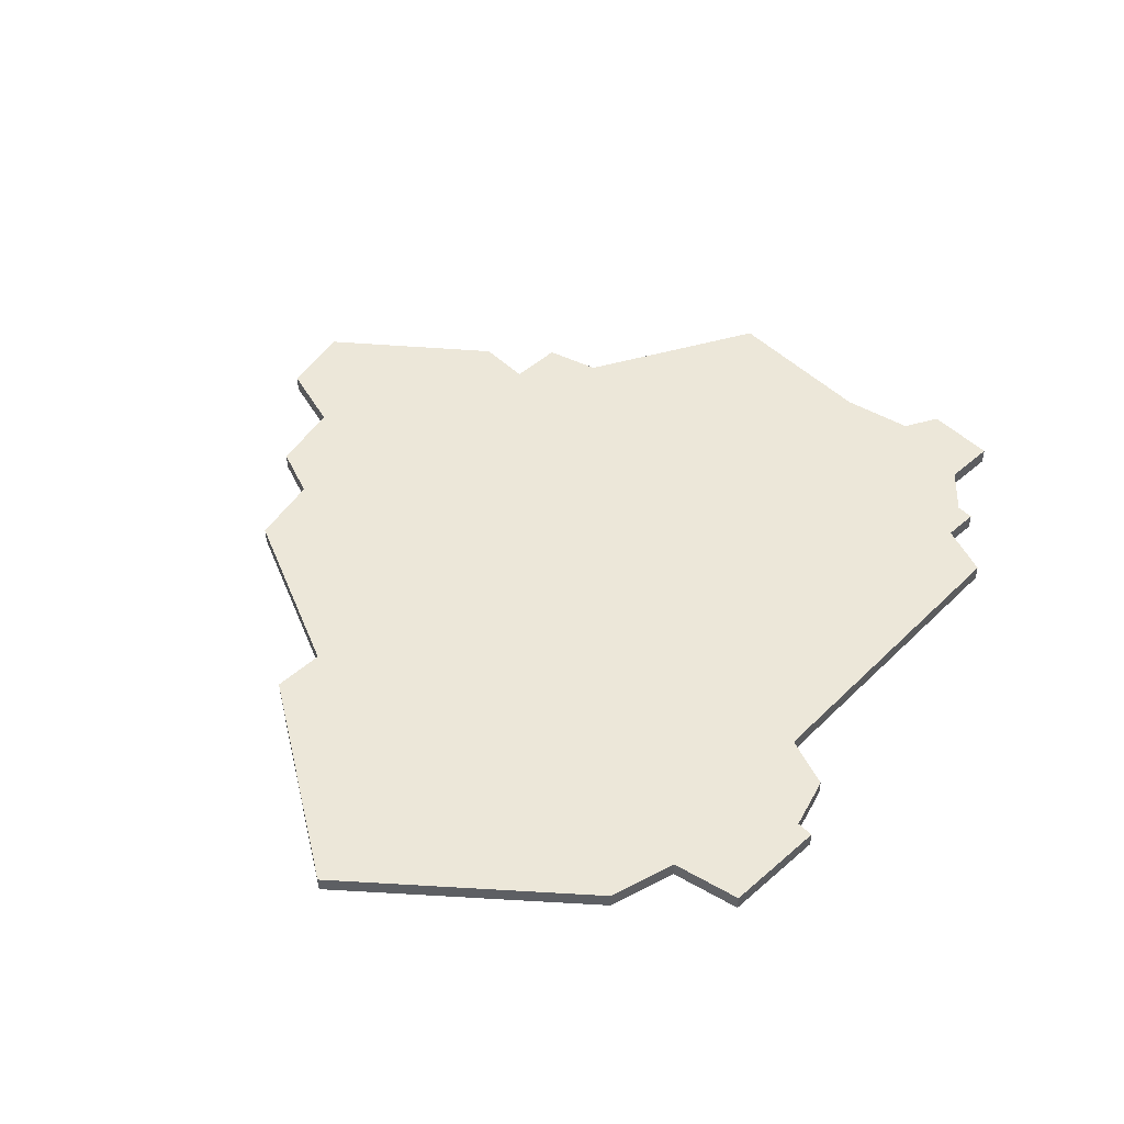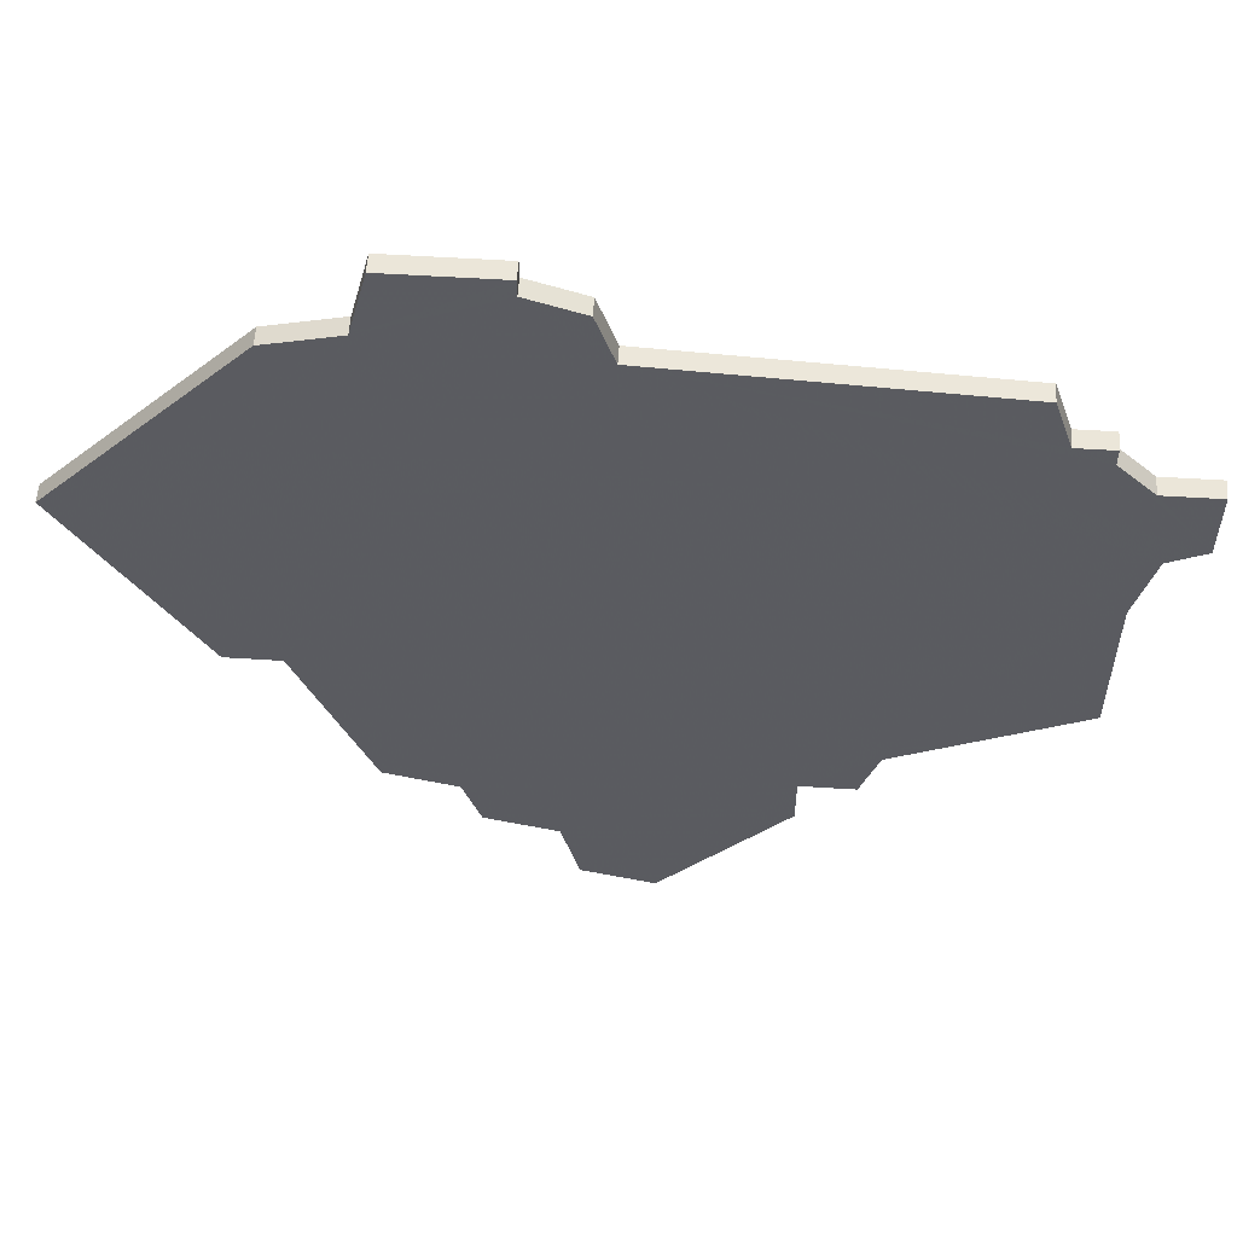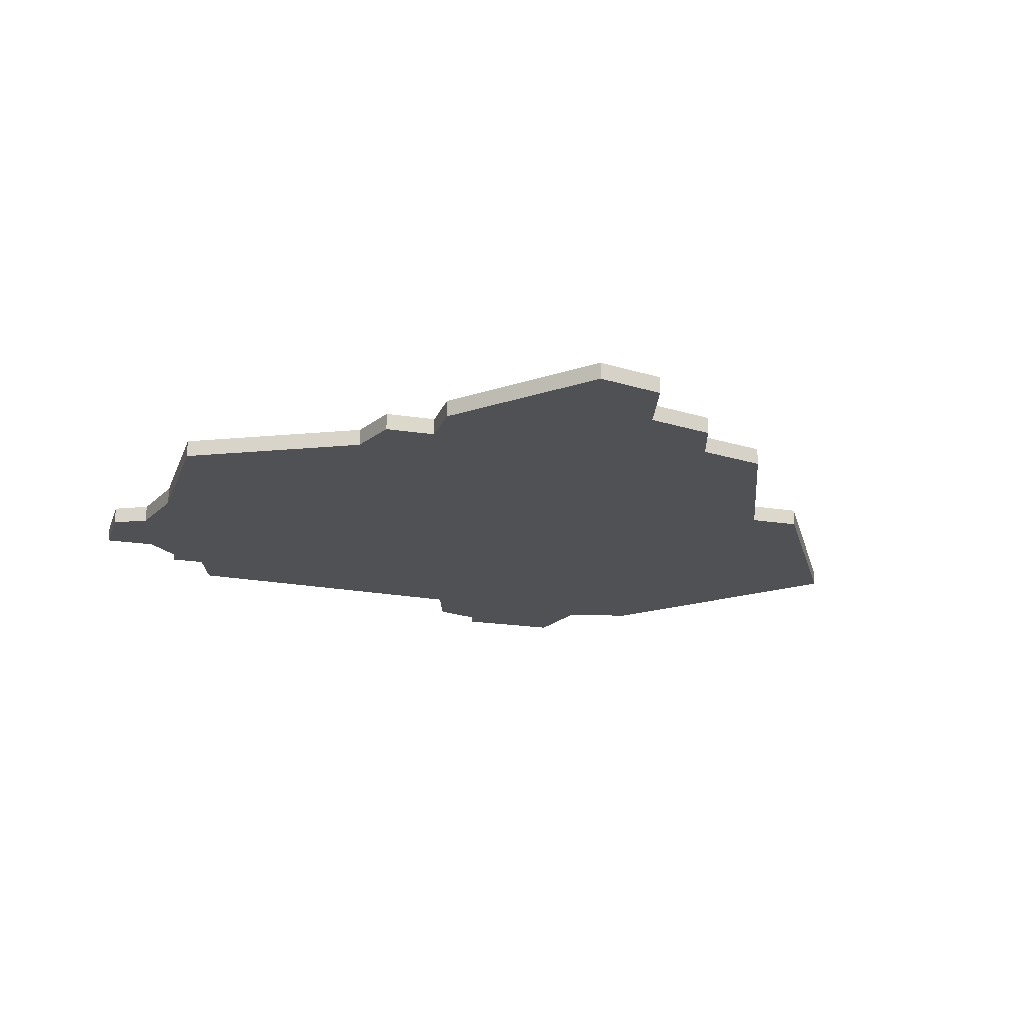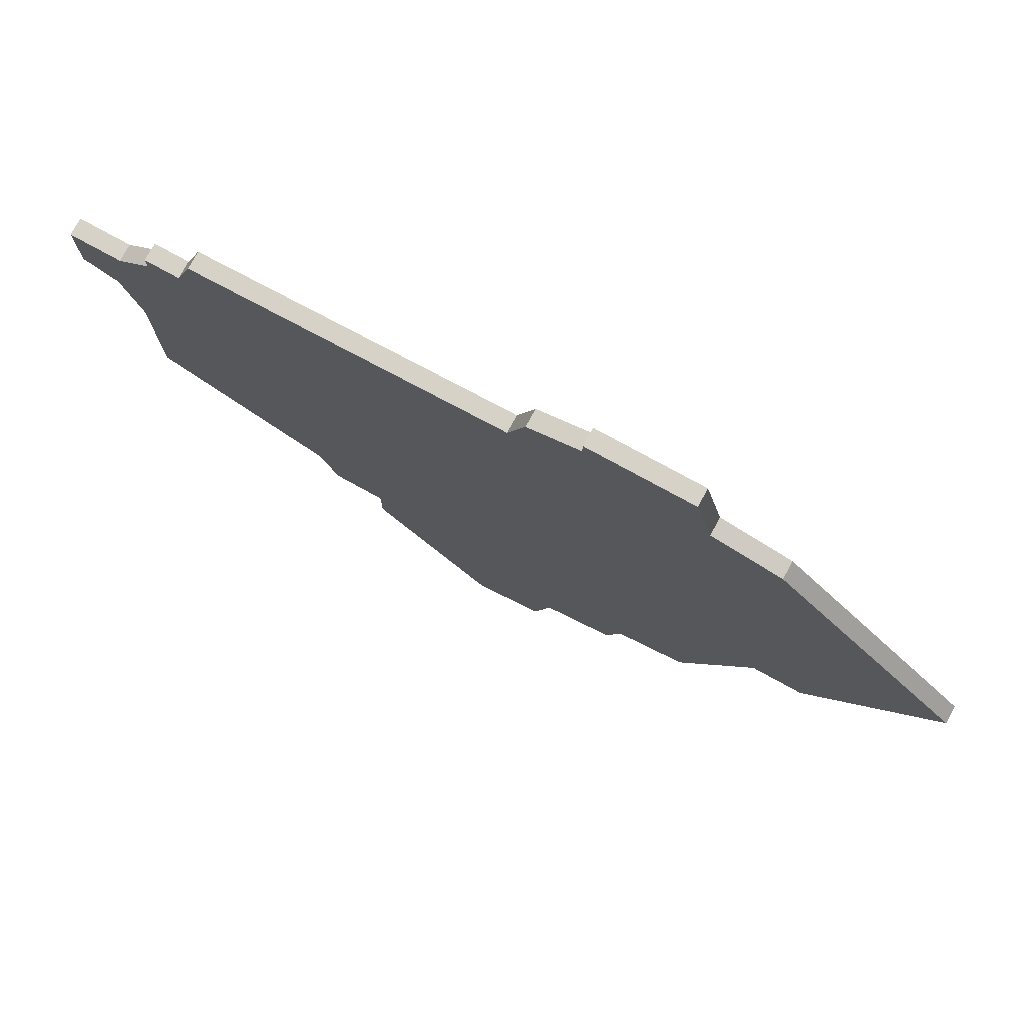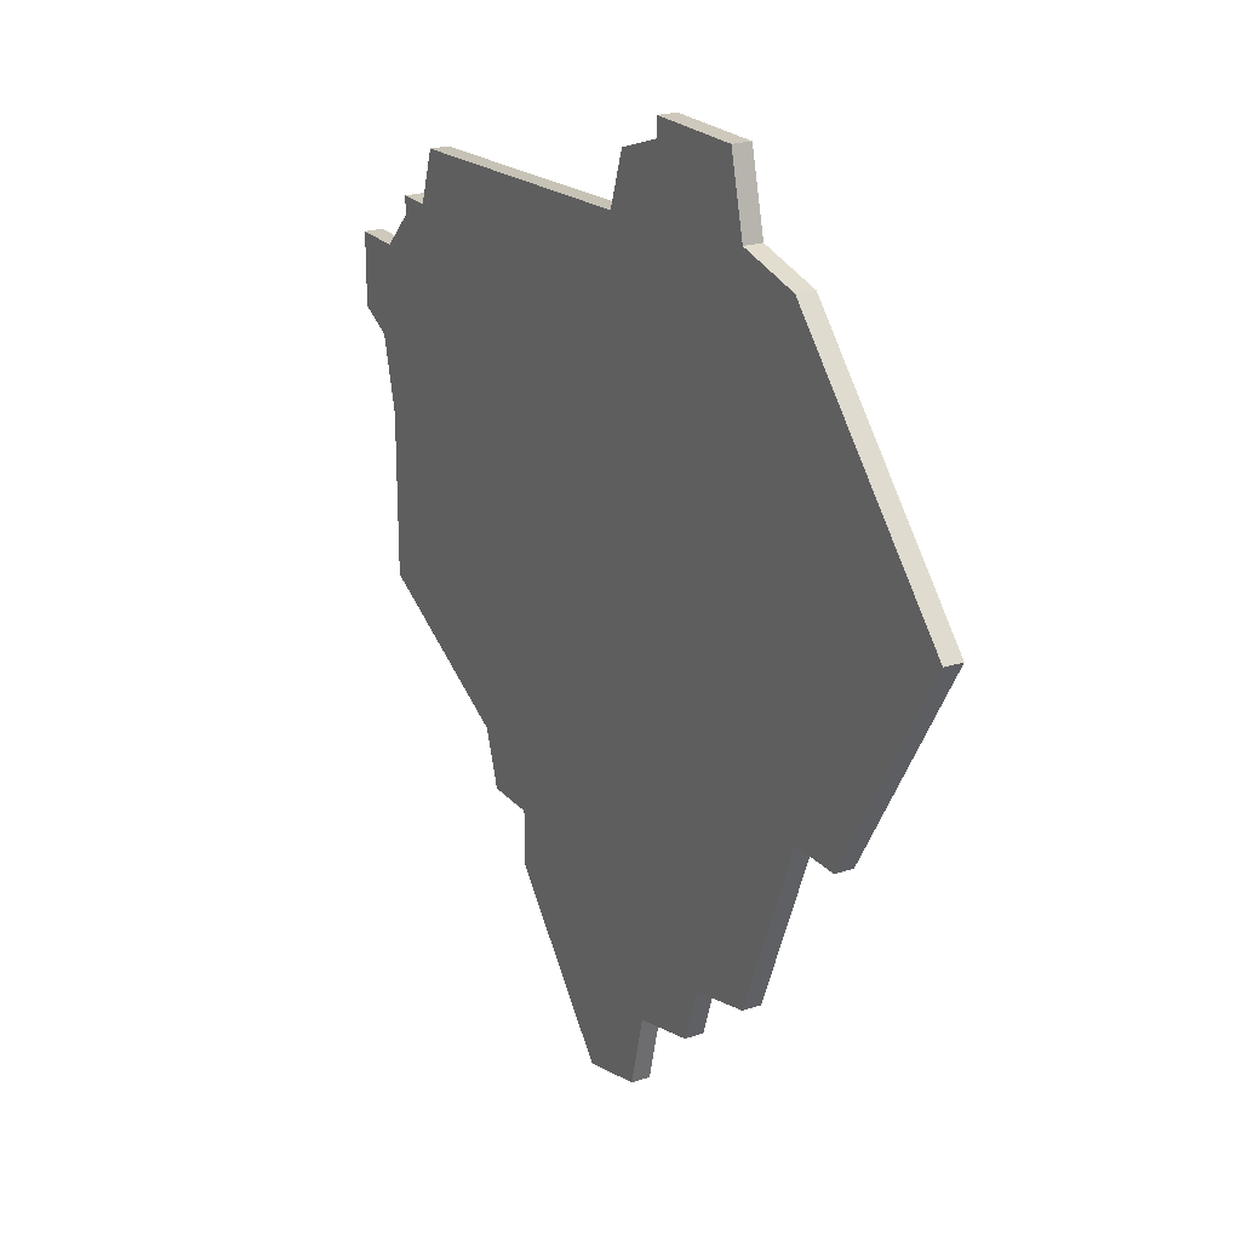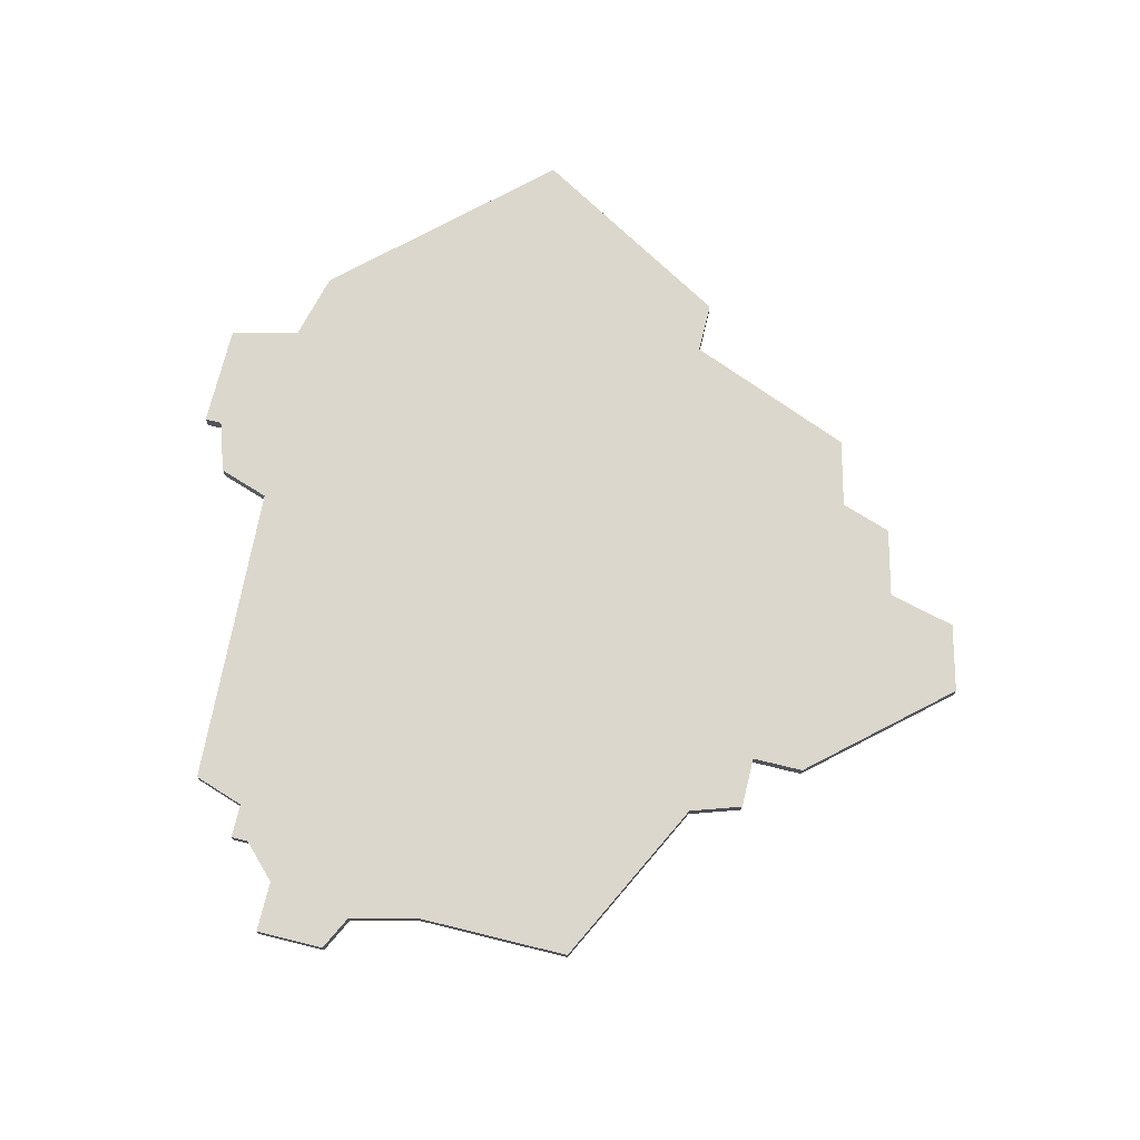
<metadata>
{"format":"obj","ext":"obj","renderer":"f3d","projection":"perspective","resolution":1024,"background":"white","views":[{"elev":50.1,"azim":136.2,"up":"+Z"},{"elev":56.4,"azim":-176.2,"up":"+Y"},{"elev":-19.7,"azim":-16.6,"up":"+Z"},{"elev":77.4,"azim":28.7,"up":"+Y"},{"elev":22.4,"azim":60.6,"up":"+Y"},{"elev":72.9,"azim":-76.2,"up":"+Z"}]}
</metadata>
<code>
v 3235 -1624 0
v 3234 -1627 0
v 3216 -1628 0
v 3215 -1631 0
v 3213 -1631 0
v 3213 -1632 0
v 3211 -1634 0
v 3208 -1634 0
v 3208 -1638 0
v 3210 -1639 0
v 3211 -1643 0
v 3211 -1652 0
v 3221 -1657 0
v 3222 -1660 0
v 3225 -1660 0
v 3225 -1663 0
v 3232 -1671 0
v 3236 -1670 0
v 3237 -1666 0
v 3241 -1665 0
v 3242 -1662 0
v 3246 -1661 0
v 3250 -1651 0
v 3253 -1651 0
v 3260 -1639 0
v 3249 -1627 0
v 3245 -1626 0
v 3244 -1622 0
v 3238 -1622 0
v 3238 -1623 0
v 3235 -1624 1
v 3234 -1627 1
v 3216 -1628 1
v 3215 -1631 1
v 3213 -1631 1
v 3213 -1632 1
v 3211 -1634 1
v 3208 -1634 1
v 3208 -1638 1
v 3210 -1639 1
v 3211 -1643 1
v 3211 -1652 1
v 3221 -1657 1
v 3222 -1660 1
v 3225 -1660 1
v 3225 -1663 1
v 3232 -1671 1
v 3236 -1670 1
v 3237 -1666 1
v 3241 -1665 1
v 3242 -1662 1
v 3246 -1661 1
v 3250 -1651 1
v 3253 -1651 1
v 3260 -1639 1
v 3249 -1627 1
v 3245 -1626 1
v 3244 -1622 1
v 3238 -1622 1
v 3238 -1623 1
f 2 1 30
f 4 3 2
f 6 5 4
f 9 8 7
f 13 12 11
f 15 14 13
f 17 16 15
f 19 18 17
f 21 20 19
f 23 22 21
f 25 24 23
f 27 26 25
f 29 28 27
f 6 4 2
f 9 7 6
f 13 11 10
f 19 17 15
f 23 21 19
f 27 25 23
f 30 29 27
f 9 6 2
f 15 13 10
f 23 19 15
f 30 27 23
f 10 9 2
f 23 15 10
f 2 30 23
f 23 10 2
f 60 31 32
f 32 33 34
f 34 35 36
f 37 38 39
f 41 42 43
f 43 44 45
f 45 46 47
f 47 48 49
f 49 50 51
f 51 52 53
f 53 54 55
f 55 56 57
f 57 58 59
f 32 34 36
f 36 37 39
f 40 41 43
f 45 47 49
f 49 51 53
f 53 55 57
f 57 59 60
f 32 36 39
f 40 43 45
f 45 49 53
f 53 57 60
f 32 39 40
f 40 45 53
f 53 60 32
f 32 40 53
f 32 31 2
f 2 31 1
f 33 32 3
f 3 32 2
f 34 33 4
f 4 33 3
f 35 34 5
f 5 34 4
f 36 35 6
f 6 35 5
f 37 36 7
f 7 36 6
f 38 37 8
f 8 37 7
f 39 38 9
f 9 38 8
f 40 39 10
f 10 39 9
f 41 40 11
f 11 40 10
f 42 41 12
f 12 41 11
f 43 42 13
f 13 42 12
f 44 43 14
f 14 43 13
f 45 44 15
f 15 44 14
f 46 45 16
f 16 45 15
f 47 46 17
f 17 46 16
f 48 47 18
f 18 47 17
f 49 48 19
f 19 48 18
f 50 49 20
f 20 49 19
f 51 50 21
f 21 50 20
f 52 51 22
f 22 51 21
f 53 52 23
f 23 52 22
f 54 53 24
f 24 53 23
f 55 54 25
f 25 54 24
f 56 55 26
f 26 55 25
f 57 56 27
f 27 56 26
f 58 57 28
f 28 57 27
f 59 58 29
f 29 58 28
f 31 60 1
f 1 60 30
f 60 59 30
f 30 59 29

</code>
